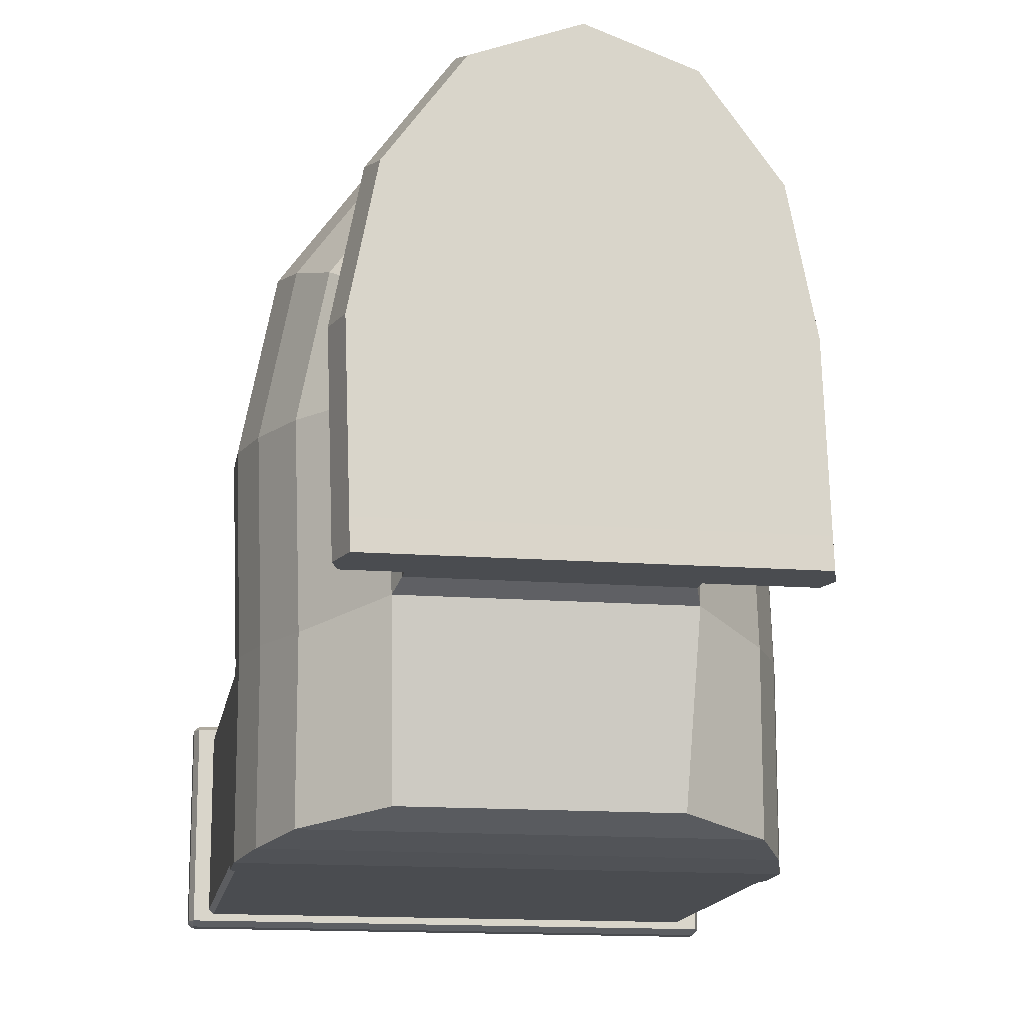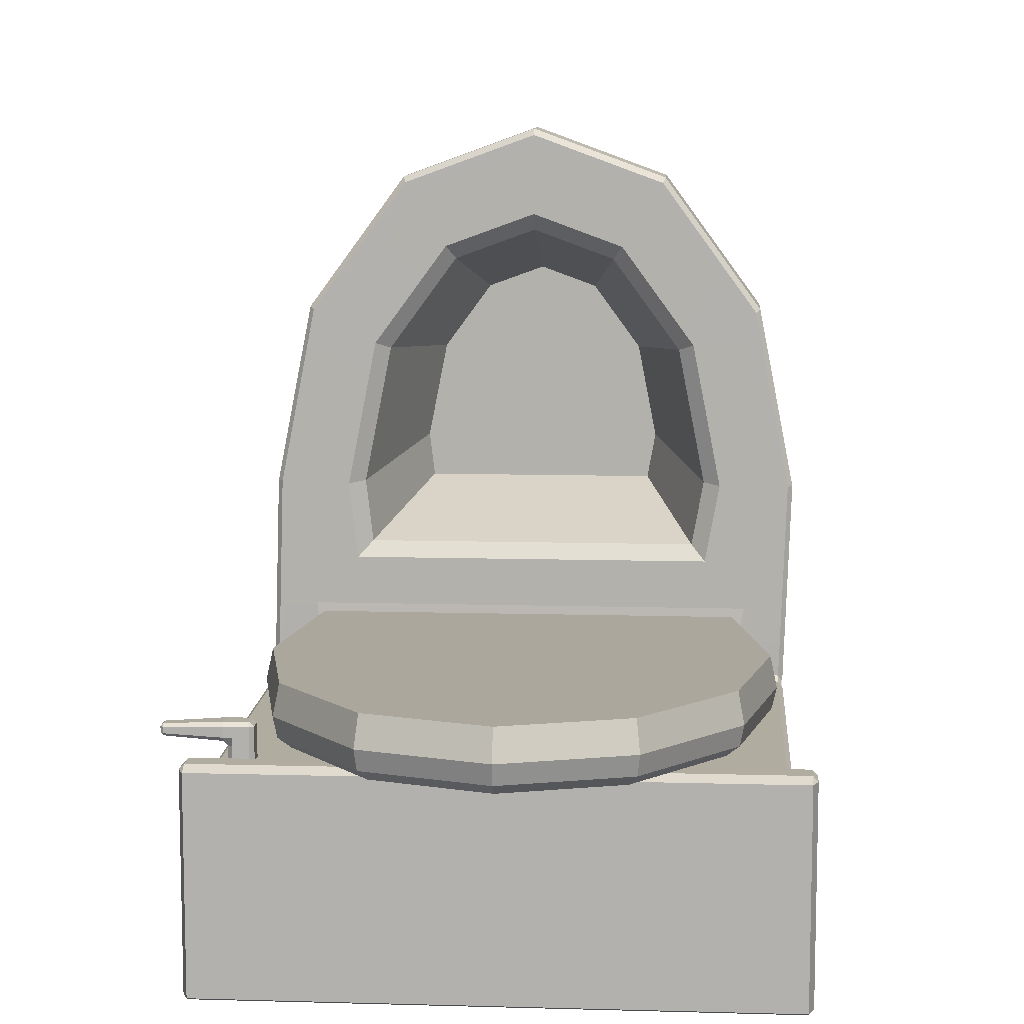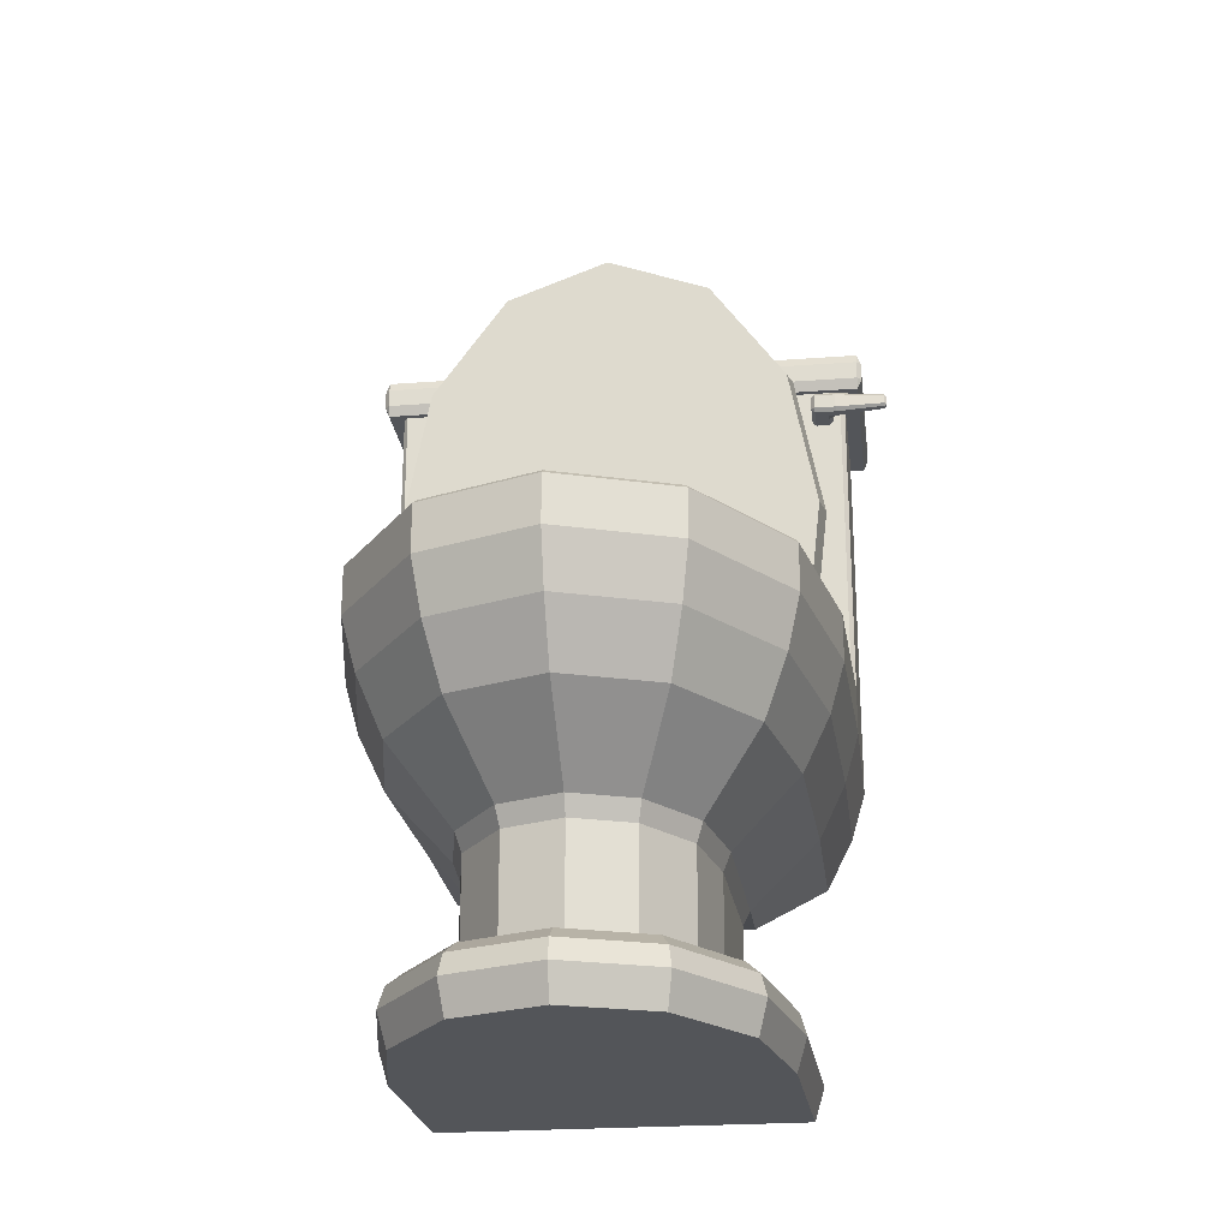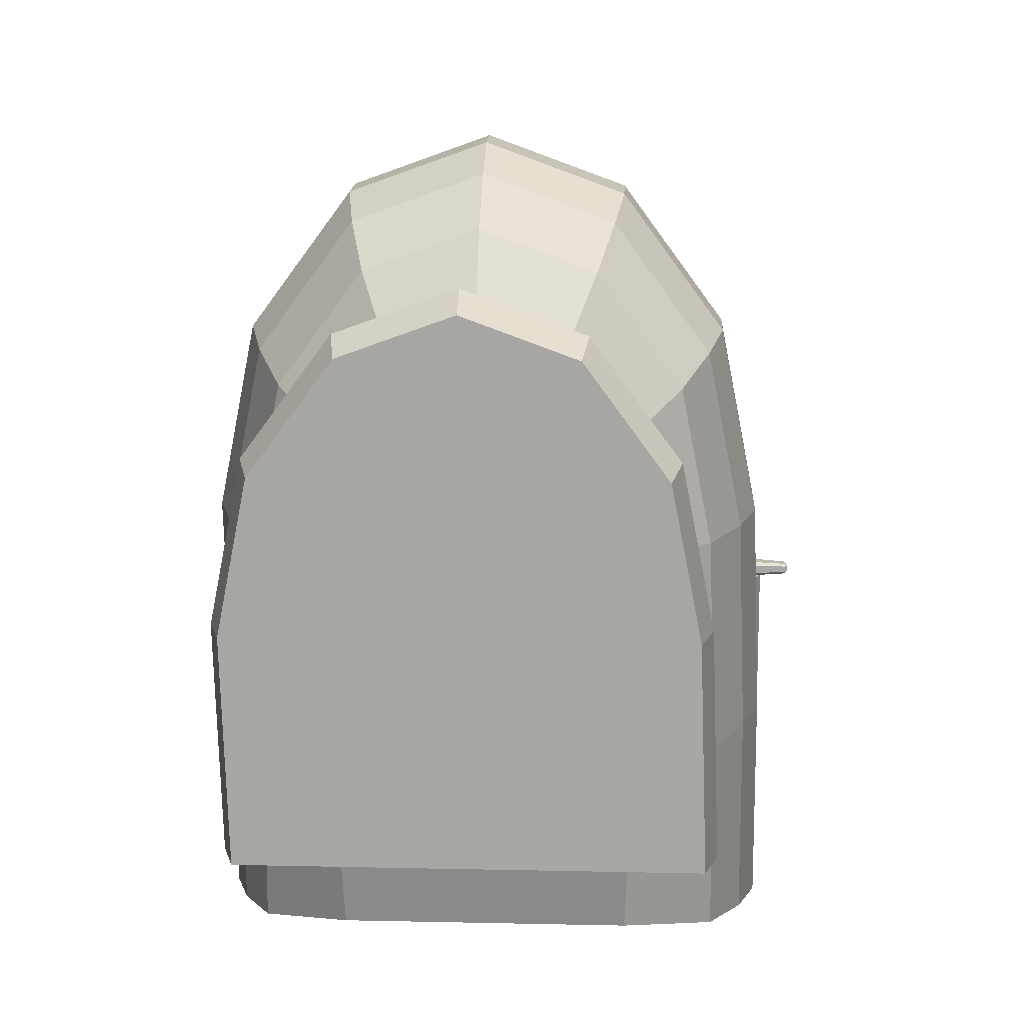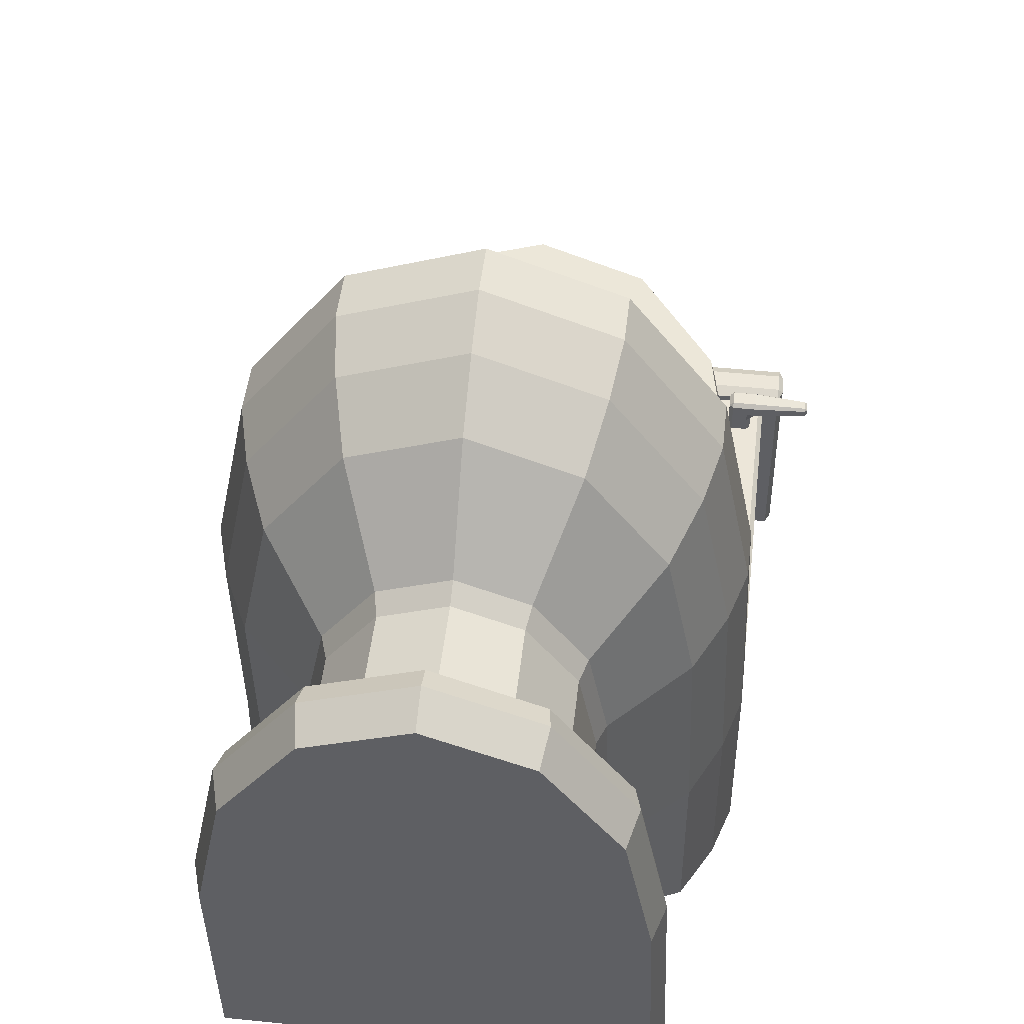
<metadata>
{"format":"obj","ext":"obj","renderer":"f3d","projection":"perspective","resolution":1024,"background":"white","views":[{"elev":-14.9,"azim":-9.3,"up":"+Z"},{"elev":9.9,"azim":-175.8,"up":"+Z"},{"elev":-24.1,"azim":7.1,"up":"+Y"},{"elev":15.2,"azim":2.7,"up":"+Z"},{"elev":48.7,"azim":6.5,"up":"+Z"}]}
</metadata>
<code>
o Toilet_Cylinder.026
v 0.9386 0.2902 0.09514
v 0.7798 1.099 0.1201
v 0.3457 1.691 0.1383
v -0.2472 1.907 0.145
v -0.8402 1.691 0.1383
v -1.274 1.099 0.1201
v -1.433 0.2902 0.09514
v 0.9712 0.2948 -0.05499
v 0.808 1.126 -0.02937
v 0.362 1.734 -0.01062
v -0.2472 1.956 -0.003755
v -0.8565 1.734 -0.01062
v -1.302 1.126 -0.02937
v -1.466 0.2948 -0.05499
v 0.8226 -0.7164 0.07209
v -1.251 -0.7164 0.07209
v 0.8511 -0.7118 -0.07804
v -1.279 -0.7118 -0.07804
v 0.8863 0.2974 -0.2038
v 0.9496 0.2979 -0.1546
v 0.7312 1.087 -0.1808
v 0.7893 1.114 -0.1295
v 0.3132 1.657 -0.1633
v 0.3512 1.711 -0.1111
v -0.2472 1.861 -0.157
v -0.2472 1.93 -0.1044
v -0.8077 1.657 -0.1633
v -0.8457 1.711 -0.1111
v -1.226 1.087 -0.1808
v -1.284 1.114 -0.1295
v -1.38 0.299 -0.204
v -1.444 0.2979 -0.1546
v 0.7765 -0.6554 -0.227
v 0.8323 -0.7087 -0.1774
v -1.207 -0.6554 -0.227
v -1.26 -0.7087 -0.1774
v 0.9386 -0.672 0.7495
v 0.7798 -0.672 1.558
v 0.3457 -0.672 2.15
v -0.2472 -0.672 2.367
v -0.8402 -0.672 2.15
v -1.274 -0.672 1.558
v -1.433 -0.672 0.7495
v 1.059 -0.9629 0.7495
v 0.8841 -0.9629 1.641
v 0.4059 -0.9629 2.293
v -0.2472 -0.9629 2.532
v -0.9004 -0.9629 2.293
v -1.379 -0.9629 1.641
v -1.554 -0.9629 0.7495
v 0.9787 -1.251 0.7495
v 0.8144 -1.251 1.586
v 0.3657 -1.251 2.198
v -0.2472 -1.251 2.422
v -0.8602 -1.251 2.198
v -1.309 -1.251 1.586
v -1.473 -1.251 0.7495
v 0.8288 -1.568 0.7495
v 0.6847 -1.568 1.483
v 0.2908 -1.568 2.021
v -0.2472 -1.568 2.217
v -0.7853 -1.568 2.021
v -1.179 -1.568 1.483
v -1.323 -1.568 0.7495
v 0.418 -2.686 0.7757
v 0.329 -2.686 1.229
v 0.08583 -2.686 1.56
v -0.2463 -2.686 1.682
v -0.5784 -2.686 1.56
v -0.8216 -2.686 1.229
v -0.9106 -2.686 0.7757
v 0.7551 -3.101 0.7495
v 0.6209 -3.101 1.433
v 0.254 -3.101 1.934
v -0.2472 -3.101 2.117
v -0.7484 -3.101 1.934
v -1.115 -3.101 1.433
v -1.25 -3.101 0.7495
v -0.2472 -2.918 2.191
v 0.2813 -2.918 1.998
v 0.8098 -2.918 0.7495
v -1.304 -2.918 0.7495
v -0.7758 -2.918 1.998
v 0.6682 -2.918 1.47
v -1.163 -2.918 1.47
v 1.092 -0.9709 -0.2574
v -1.52 -0.9709 -0.2574
v 1.012 -1.259 -0.2574
v -1.44 -1.259 -0.2574
v 0.8621 -1.576 -0.2574
v -1.29 -1.576 -0.2574
v 0.447 -2.693 -0.1035
v -0.8815 -2.693 -0.1035
v 0.7884 -3.109 -0.2574
v -1.216 -3.109 -0.2574
v 0.8431 -2.926 -0.2574
v -1.271 -2.926 -0.2574
v -1.52 -0.9709 -1.231
v 1.092 -0.9709 -1.231
v -1.44 -1.259 -1.201
v 1.012 -1.259 -1.201
v 0.8621 -1.576 -1.154
v -1.29 -1.576 -1.154
v -0.8815 -1.812 -1.077
v 0.447 -1.812 -1.077
v 1.059 -0.6971 0.7495
v 1.036 -0.672 0.7495
v 0.8642 -0.672 1.625
v 0.8841 -0.6971 1.641
v 0.3946 -0.672 2.266
v 0.4059 -0.6971 2.293
v -0.2472 -0.672 2.501
v -0.2472 -0.6971 2.532
v -0.8891 -0.672 2.266
v -0.9004 -0.6971 2.293
v -1.359 -0.672 1.625
v -1.379 -0.6971 1.641
v -1.53 -0.672 0.7495
v -1.554 -0.6971 0.7495
v 0.8255 -0.6798 -0.2322
v 0.8226 -0.6548 -0.2574
v 1.067 -0.6548 -0.2574
v 1.068 -0.6798 -0.2322
v 1.092 -0.7051 -0.2574
v 1.092 -0.6548 -0.2825
v -1.52 -0.6548 -0.2825
v -1.52 -0.7051 -0.2574
v 1.067 -0.6548 -1.231
v 1.092 -0.6548 -1.205
v 1.092 -0.7051 -1.231
v -1.495 -0.6548 -1.231
v -1.52 -0.7051 -1.231
v -1.52 -0.6548 -1.205
v 1.067 1.242 -0.2574
v 1.092 1.242 -0.2825
v 1.067 1.267 -0.2825
v -1.497 1.242 -0.2574
v -1.495 1.267 -0.2825
v -1.52 1.242 -0.2825
v 1.067 1.242 -1.231
v 1.067 1.267 -1.205
v 1.092 1.242 -1.205
v -1.495 1.242 -1.231
v -1.52 1.242 -1.205
v -1.495 1.267 -1.205
v 1.173 1.332 -0.1987
v 1.198 1.332 -0.2249
v 1.173 1.39 -0.2249
v -1.601 1.332 -0.1987
v -1.601 1.39 -0.2249
v -1.626 1.332 -0.2249
v 1.173 1.332 -1.294
v 1.173 1.39 -1.268
v 1.198 1.332 -1.268
v -1.601 1.332 -1.294
v -1.626 1.332 -1.268
v -1.601 1.39 -1.268
v -1.601 1.227 -0.1987
v -1.626 1.227 -0.2249
v -1.601 1.169 -0.2249
v 1.173 1.227 -0.1987
v 1.173 1.169 -0.2249
v 1.198 1.227 -0.2249
v 1.173 1.227 -1.294
v 1.198 1.227 -1.268
v 1.173 1.169 -1.268
v -1.601 1.227 -1.294
v -1.601 1.169 -1.268
v -1.626 1.227 -1.268
v 0.7742 -2.798 0.7495
v 0.6904 -2.725 0.7545
v 0.5656 -2.725 1.394
v 0.6373 -2.798 1.446
v 0.2226 -2.725 1.864
v 0.2634 -2.798 1.956
v -0.2471 -2.725 2.036
v -0.2472 -2.798 2.143
v -0.7167 -2.725 1.864
v -0.7579 -2.798 1.956
v -1.06 -2.725 1.395
v -1.132 -2.798 1.446
v -1.185 -2.725 0.7545
v -1.269 -2.798 0.7495
v 0.8075 -2.806 -0.2574
v 0.7222 -2.733 -0.2275
v -1.151 -2.733 -0.2276
v -1.235 -2.806 -0.2574
v 0.418 -2.081 0.7757
v 0.4587 -1.974 0.7731
v 0.3641 -1.974 1.254
v 0.329 -2.081 1.229
v 0.106 -1.975 1.606
v 0.08583 -2.081 1.56
v -0.2464 -1.975 1.734
v -0.2463 -2.081 1.682
v -0.5988 -1.975 1.606
v -0.5784 -2.081 1.56
v -0.8569 -1.974 1.254
v -0.8216 -2.081 1.229
v -0.9515 -1.974 0.7731
v -0.9106 -2.081 0.7757
v 0.447 -2.088 -0.1035
v 0.4839 -1.99 -0.1636
v -0.9159 -1.991 -0.1638
v -0.8815 -2.088 -0.1035
v -1.319 -0.677 0.1176
v 0.8658 -0.677 0.1176
v 0.3315 -1.418 0.6753
v 0.3567 -1.415 0.894
v 0.2631 -1.415 1.37
v -0.8071 -1.418 0.6753
v -0.848 -1.415 0.9006
v -0.7557 -1.415 1.37
v -0.5228 -1.415 1.688
v -0.2463 -1.415 1.789
v 0.03025 -1.415 1.688
v 0.615 -0.727 0.7491
v 0.6946 -0.672 0.7398
v 0.6507 -0.6763 0.359
v 0.579 -0.7311 0.4363
v -1.117 -0.6763 0.359
v -1.049 -0.7311 0.4363
v -1.188 -0.672 0.7477
v -1.108 -0.727 0.7586
v -1.048 -0.6722 1.459
v -0.9756 -0.7274 1.43
v -0.6887 -0.6725 1.949
v -0.6426 -0.7277 1.884
v -0.2472 -0.6726 2.11
v -0.2472 -0.7279 2.029
v 0.1943 -0.6725 1.949
v 0.1482 -0.7278 1.884
v 0.4812 -0.7274 1.43
v 0.5533 -0.6722 1.459
v -1.251 -0.651 -0.2574
v -1.256 -0.6797 -0.2284
v -1.498 -0.6797 -0.2284
v -1.497 -0.651 -0.2574
v -1.513 -0.6629 -0.2744
v -1.517 -0.701 -0.2574
v 1.004 1.076 -0.264
v 1.024 1.056 -0.264
v 1.004 1.056 -0.2843
v 1.004 0.977 -0.2843
v 1.024 0.977 -0.264
v 1.004 0.9567 -0.264
v 1.004 1.076 -0.1851
v 1.004 1.076 -0.1445
v 1.044 1.076 -0.1445
v 1.044 1.056 -0.1648
v 1.024 1.056 -0.1851
v 1.004 0.9567 -0.1851
v 1.024 0.977 -0.1851
v 1.044 0.977 -0.1648
v 1.044 0.9567 -0.1445
v 1.004 0.9567 -0.1445
v 0.9249 1.076 -0.264
v 0.9249 1.056 -0.2843
v 0.9046 1.056 -0.264
v 0.9249 0.9567 -0.264
v 0.9046 0.977 -0.264
v 0.9249 0.977 -0.2843
v 0.9249 1.076 -0.1445
v 0.9249 1.076 -0.1851
v 0.9046 1.056 -0.1851
v 0.9046 1.056 -0.1445
v 0.9249 0.9567 -0.1445
v 0.9046 0.977 -0.1445
v 0.9046 0.977 -0.1851
v 0.9249 0.9567 -0.1851
v 1.044 0.977 -0.0742
v 1.004 0.977 -0.0742
v 1.004 0.9567 -0.09451
v 1.044 0.9567 -0.09451
v 1.044 1.056 -0.0742
v 1.044 1.076 -0.09451
v 1.004 1.076 -0.09451
v 1.004 1.056 -0.0742
v 0.9249 1.076 -0.09451
v 0.9046 1.056 -0.09451
v 0.9249 1.056 -0.0742
v 0.9249 0.9567 -0.09451
v 0.9249 0.977 -0.0742
v 0.9046 0.977 -0.09451
v 1.324 0.9919 -0.1476
v 1.336 0.9919 -0.135
v 1.324 0.9793 -0.135
v 1.324 1.041 -0.1476
v 1.324 1.054 -0.135
v 1.336 1.041 -0.135
v 1.324 0.9919 -0.09133
v 1.324 0.9793 -0.104
v 1.336 0.9919 -0.104
v 1.324 1.041 -0.09133
v 1.336 1.041 -0.104
v 1.324 1.054 -0.104
f 113 115 48 47
f 111 113 47 46
f 106 44 86 124
f 118 237 240 127 119
f 117 119 50 49
f 115 117 49 48
f 41 42 116 114
f 38 39 110 108
f 42 43 118 116
f 39 40 112 110
f 40 41 114 112
f 37 38 108 107
f 51 52 59 58
f 48 49 56 55
f 45 46 53 52
f 49 50 57 56
f 46 47 54 53
f 47 48 55 54
f 44 45 52 51
f 55 56 63 62
f 52 53 60 59
f 56 57 64 63
f 53 54 61 60
f 54 55 62 61
f 197 199 70 69
f 188 65 92 202
f 199 201 71 70
f 193 195 68 67
f 200 64 91 204
f 195 197 69 68
f 61 62 196 194
f 58 59 190 189
f 62 63 198 196
f 59 60 192 190
f 63 64 200 198
f 60 61 194 192
f 80 79 75 74
f 179 181 85 83
f 170 81 96 184
f 181 183 82 85
f 175 177 79 80
f 182 71 93 186
f 177 179 83 79
f 79 83 76 75
f 81 84 73 72
f 83 85 77 76
f 84 80 74 73
f 85 82 78 77
f 70 71 182 180
f 66 67 174 172
f 69 70 180 178
f 65 66 172 171
f 68 69 178 176
f 67 68 176 174
f 78 72 73 74 75 76 77
f 64 57 89 91
f 71 201 205 93
f 57 50 87 89
f 72 78 95 94
f 206 207 120 121 235 236
f 44 51 88 86
f 109 111 46 45
f 51 58 90 88
f 65 171 185 92
f 173 175 80 84
f 50 119 127 87
f 81 72 94 96
f 191 193 67 66
f 37 107 123 120 207
f 78 82 97 95
f 82 183 187 97
f 93 92 185 186
f 58 189 203 90
f 90 203 105 102
f 97 96 94 95
f 98 99 101 100
f 91 89 100 103
f 89 87 98 100
f 87 127 132 98
f 158 161 146 149
f 86 88 101 99
f 133 126 139 144
f 205 202 92 93
f 88 90 102 101
f 125 129 142 135
f 204 91 103 104
f 38 37 218 234
f 132 130 99 98
f 136 141 145 138
f 147 163 165 154
f 162 160 168 166
f 148 153 157 150
f 156 169 159 151
f 152 164 167 155
f 103 102 105 104
f 128 131 143 140
f 100 101 102 103
f 203 204 104 105
f 187 184 96 97
f 124 86 99 130
f 122 123 124 125
f 139 126 239 238 137
f 128 129 130
f 131 132 133
f 134 135 136
f 137 138 139
f 140 141 142
f 143 144 145
f 146 147 148
f 149 150 151
f 152 153 154
f 155 156 157
f 158 159 160
f 161 162 163
f 164 165 166
f 167 168 169
f 107 108 109 106
f 108 110 111 109
f 110 112 113 111
f 112 114 115 113
f 114 116 117 115
f 116 118 119 117
f 122 121 120 123
f 240 239 126 127
f 106 124 123 107
f 130 132 131 128
f 140 143 145 141
f 136 138 137 134
f 132 127 126 133
f 129 125 124 130
f 144 139 138 145
f 141 136 135 142
f 128 140 142 129
f 134 122 125 135
f 143 131 133 144
f 152 155 157 153
f 148 150 149 146
f 156 151 150 157
f 153 148 147 154
f 166 168 167 164
f 161 158 160 162
f 168 160 159 169
f 165 163 162 166
f 155 167 169 156
f 164 152 154 165
f 158 149 151 159
f 163 147 146 161
f 106 109 45 44
f 171 172 173 170
f 172 174 175 173
f 174 176 177 175
f 176 178 179 177
f 178 180 181 179
f 180 182 183 181
f 185 171 170 184
f 187 183 182 186
f 184 187 186 185
f 170 173 84 81
f 189 190 191 188
f 190 192 193 191
f 192 194 195 193
f 194 196 197 195
f 196 198 199 197
f 198 200 201 199
f 205 201 200 204
f 188 202 203 189
f 202 205 204 203
f 188 191 66 65
f 118 43 206 236 237
f 233 217 209 210
f 222 224 212 211
f 224 226 213 212
f 226 228 214 213
f 228 230 215 214
f 230 232 216 215
f 232 233 210 216
f 220 222 211 208
f 40 39 231 229
f 43 42 225 223
f 217 220 208 209
f 39 38 234 231
f 42 41 227 225
f 207 206 221 219
f 41 40 229 227
f 206 43 223 221
f 220 217 218 219
f 217 233 234 218
f 222 220 219 221
f 221 223 224 222
f 226 224 223 225
f 228 226 225 227
f 230 228 227 229
f 232 230 229 231
f 233 232 231 234
f 37 207 219 218
f 237 238 239 240
f 235 238 237 236
f 238 235 121 122 134 137
f 209 208 211 212 213 214 215 216 210
f 20 8 17 34
f 10 24 26 11
f 11 26 28 12
f 12 28 30 13
f 13 30 32 14
f 14 32 36 18
f 6 13 14 7
f 5 12 13 6
f 4 11 12 5
f 3 10 11 4
f 2 9 10 3
f 1 8 9 2
f 17 15 16 18 36 34
f 7 14 18 16
f 9 22 24 10
f 8 1 15 17
f 1 2 3 4 5 6 7 16 15
f 8 20 22 9
f 22 20 19 21
f 24 22 21 23
f 26 24 23 25
f 28 26 25 27
f 30 28 27 29
f 32 30 29 31
f 34 36 35 33
f 36 32 31 35
f 20 34 33 19
f 19 33 35 31 29 27 25 23 21
f 258 243 244 262
f 249 276 296 289
f 266 268 284 280
f 270 260 246 252
f 242 251 253 245
f 254 250 288 285
f 286 290 295 293
f 274 255 287 292
f 265 259 261 269
f 275 271 291 294
f 248 263 279 277
f 278 281 283 272
f 267 256 273 282
f 241 242 243
f 244 245 246
f 247 248 249 250 251
f 252 253 254 255 256
f 257 258 259
f 260 261 262
f 263 264 265 266
f 267 268 269 270
f 271 272 273 274
f 275 276 277 278
f 279 280 281
f 282 283 284
f 285 286 287
f 288 289 290
f 291 292 293
f 294 295 296
f 251 242 241 247
f 242 245 244 243
f 245 253 252 246
f 253 251 250 254
f 263 248 247 264
f 256 267 270 252
f 268 266 265 269
f 259 265 264 257
f 269 261 260 270
f 261 259 258 262
f 243 258 257 241
f 262 244 246 260
f 271 275 278 272
f 281 278 277 279
f 272 283 282 273
f 283 281 280 284
f 266 280 279 263
f 276 249 248 277
f 255 274 273 256
f 284 268 267 282
f 285 288 290 286
f 293 295 294 291
f 295 290 289 296
f 286 293 292 287
f 254 285 287 255
f 291 271 274 292
f 249 289 288 250
f 296 276 275 294
f 247 241 257 264

</code>
